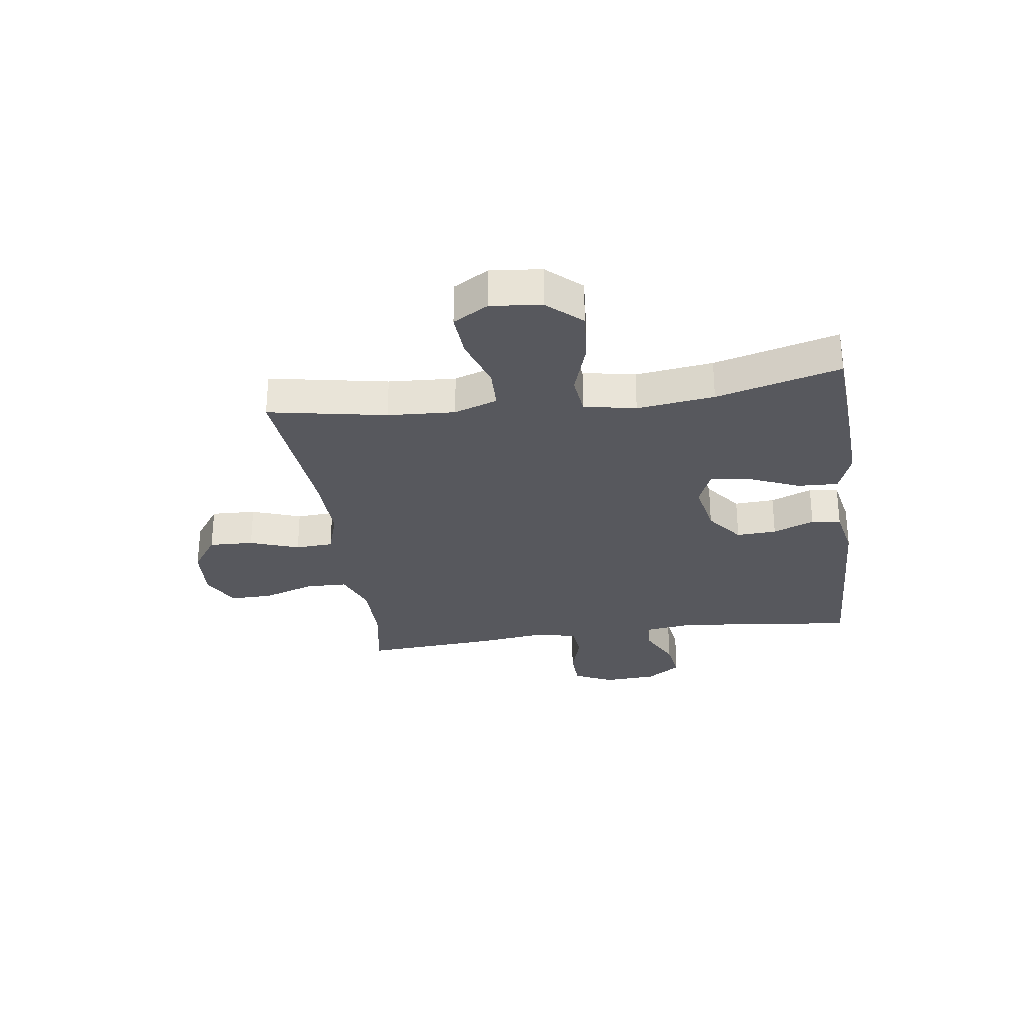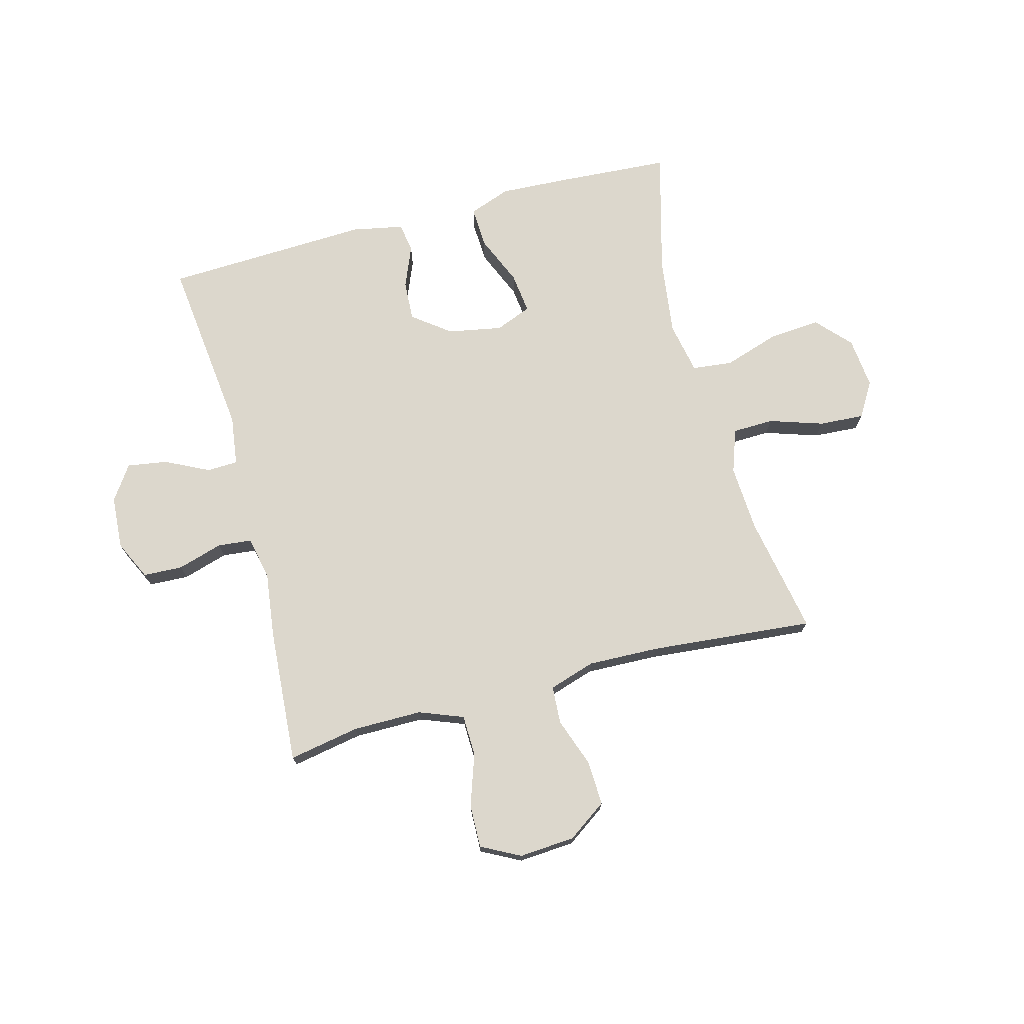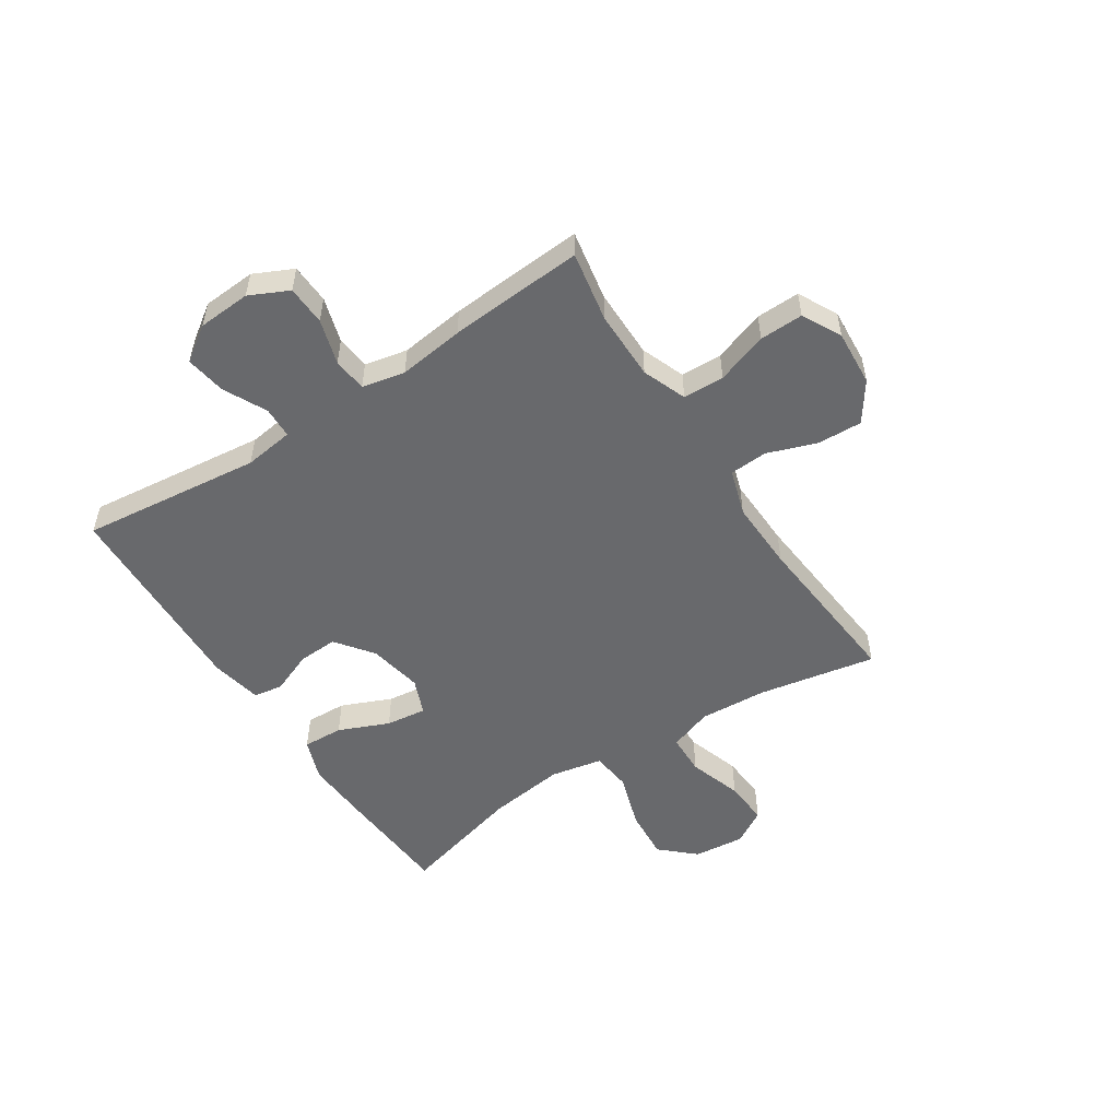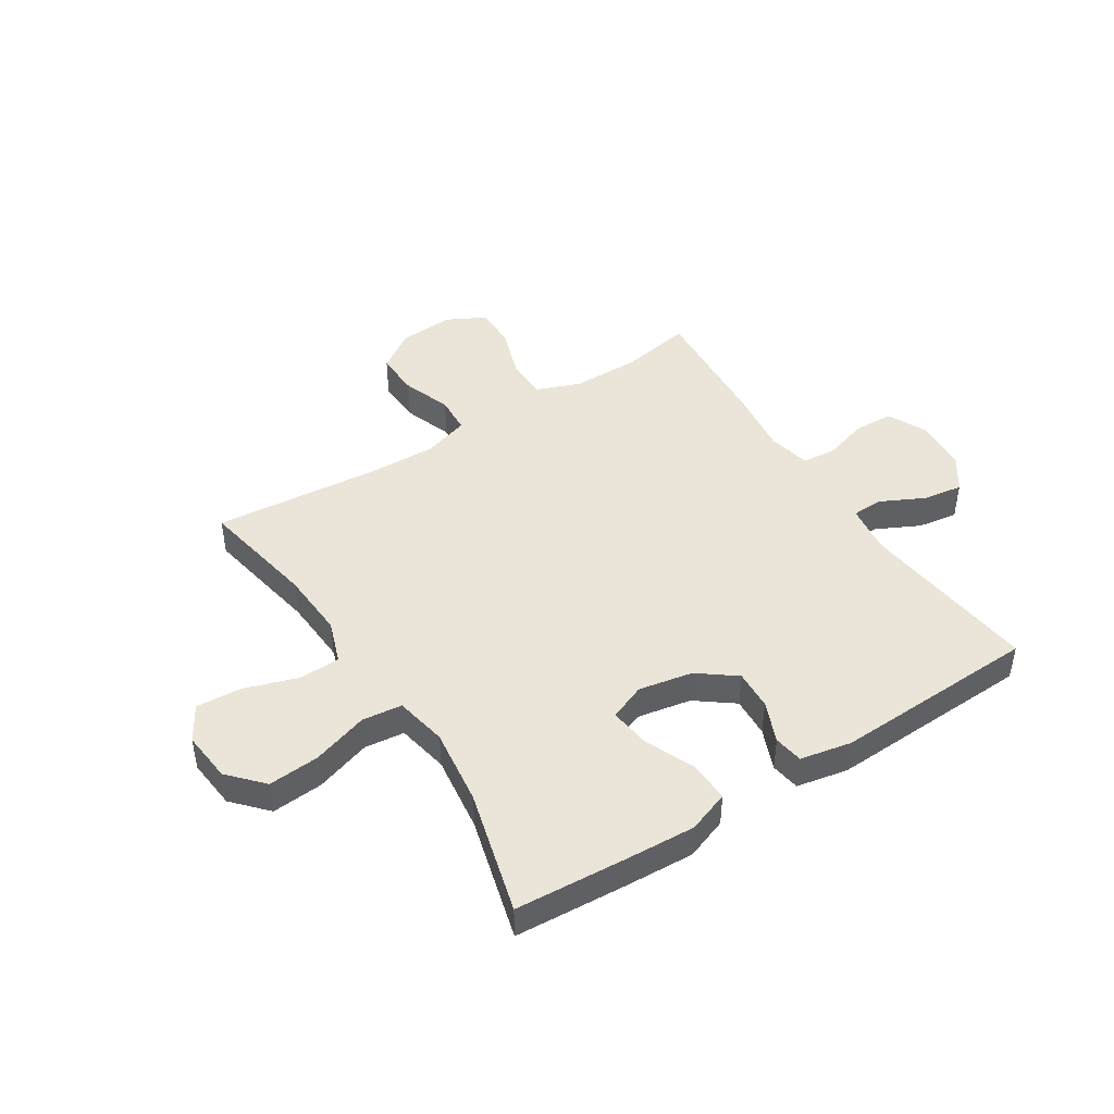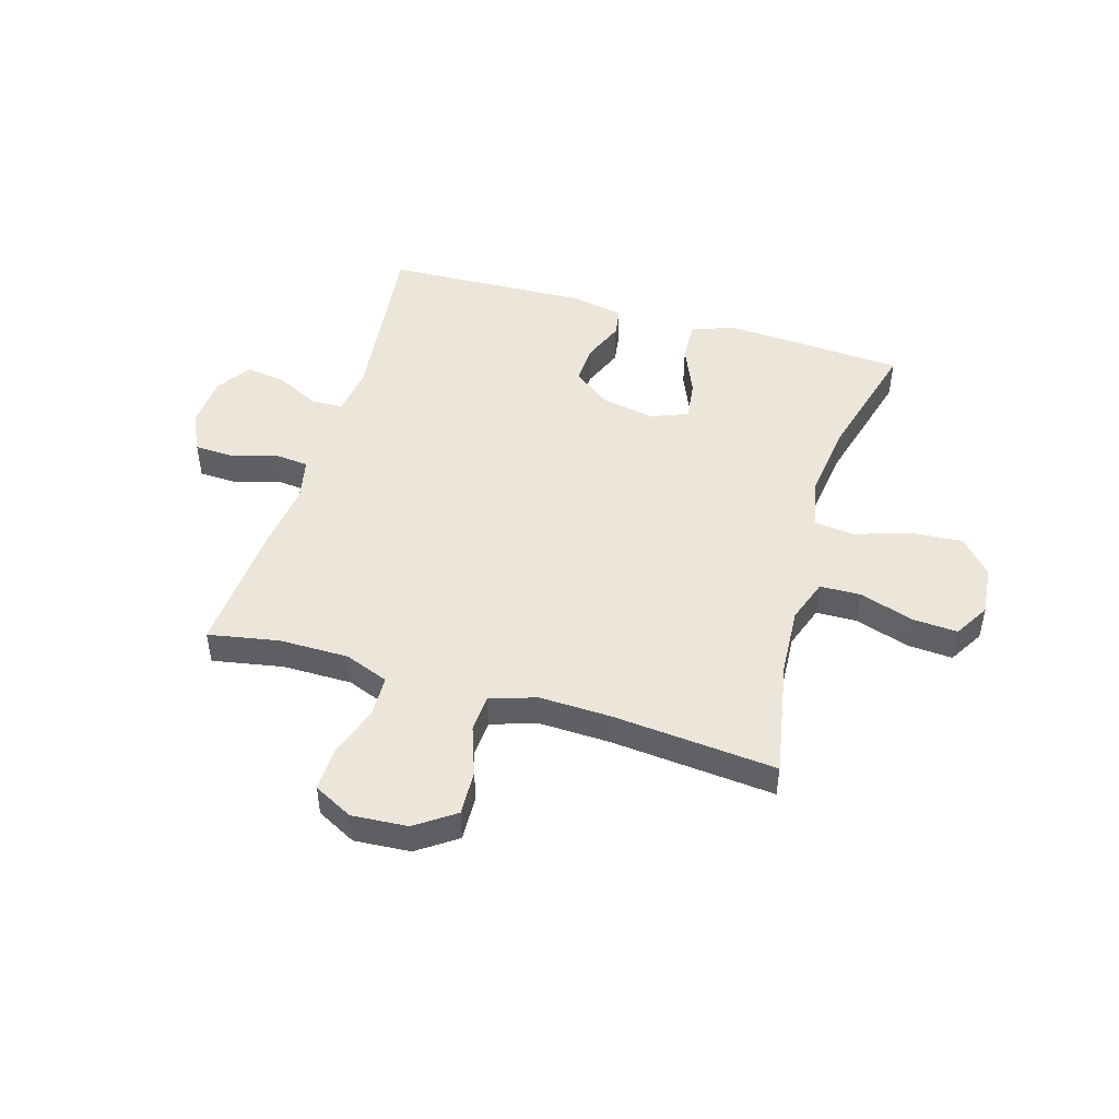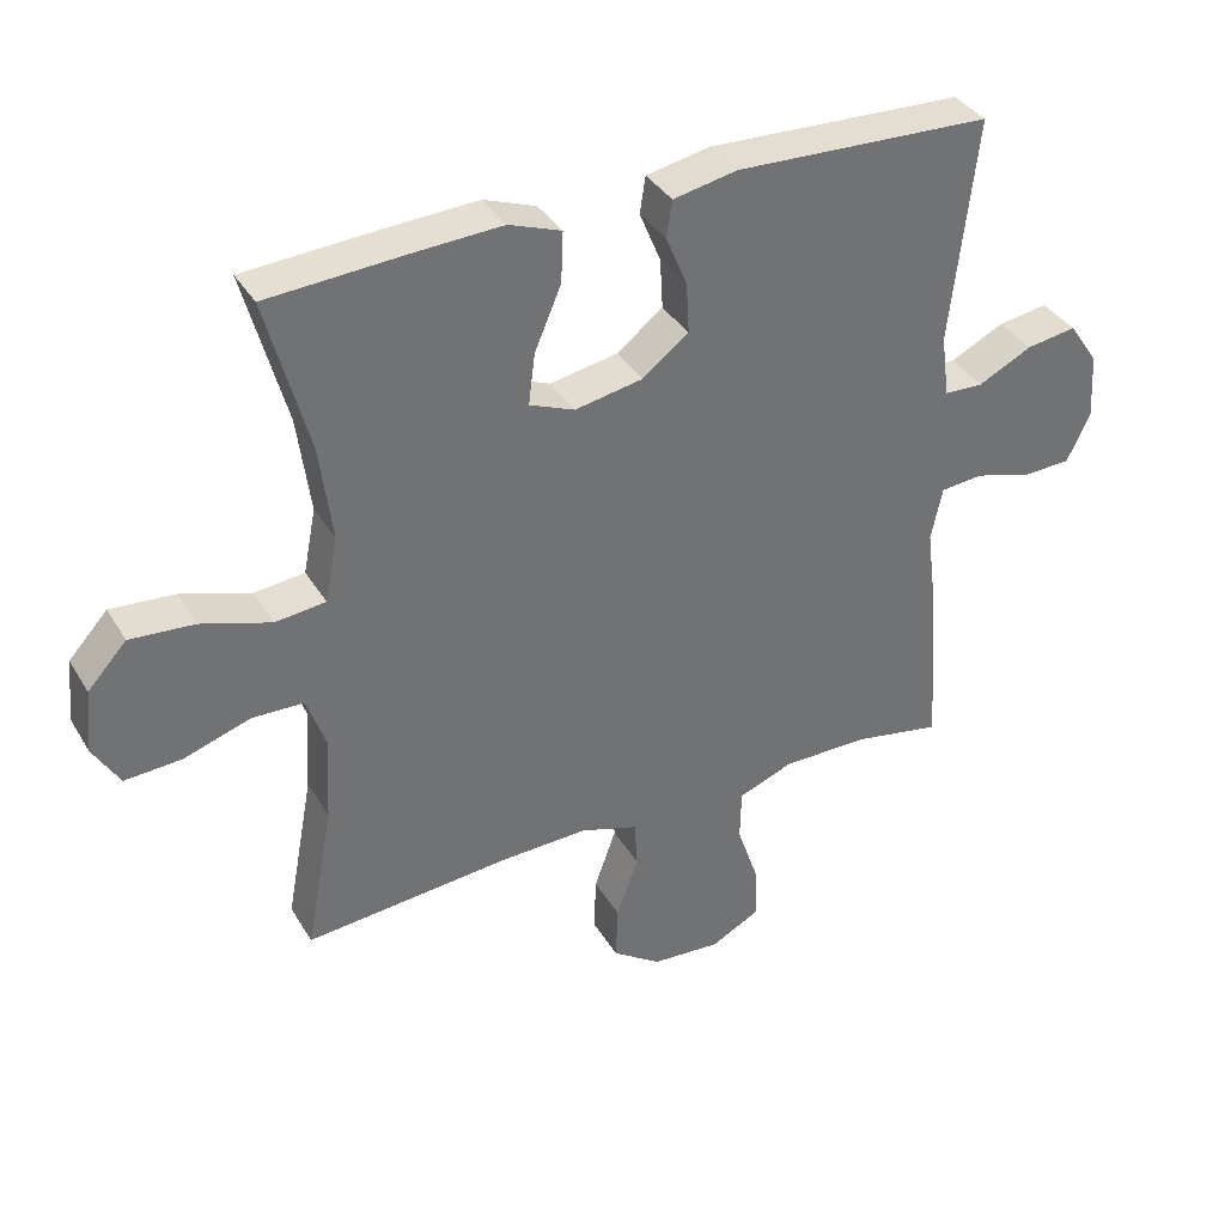
<metadata>
{"format":"obj","ext":"obj","renderer":"f3d","projection":"perspective","resolution":1024,"background":"white","views":[{"elev":-28.9,"azim":-82.0,"up":"+Y"},{"elev":73.0,"azim":165.1,"up":"+Y"},{"elev":-52.7,"azim":123.1,"up":"+Y"},{"elev":45.0,"azim":-32.5,"up":"+Y"},{"elev":47.8,"azim":-163.5,"up":"+Y"},{"elev":36.6,"azim":-27.5,"up":"+Z"}]}
</metadata>
<code>
v 0.5 0.07 -0.5
v 0.375 0.07 -0.477
v 0.252 0.07 -0.477
v 0.174 0.07 -0.507
v 0.172 0.07 -0.58
v 0.203 0.07 -0.671
v 0.205 0.07 -0.748
v 0.136 0.07 -0.784
v 0.037 0.07 -0.777
v -0.032 0.07 -0.729
v -0.029 0.07 -0.65
v 0.002 0.07 -0.563
v -0.002 0.07 -0.496
v -0.084 0.07 -0.47
v -0.21 0.07 -0.474
v -0.5 0.07 -0.5
v -0.461 0.07 -0.291
v -0.454 0.07 -0.172
v -0.481 0.07 -0.095
v -0.554 0.07 -0.093
v -0.649 0.07 -0.124
v -0.729 0.07 -0.129
v -0.766 0.07 -0.067
v -0.757 0.07 0.023
v -0.702 0.07 0.083
v -0.611 0.07 0.076
v -0.512 0.07 0.044
v -0.441 0.07 0.052
v -0.423 0.07 0.144
v -0.441 0.07 0.281
v -0.5 0.07 0.5
v -0.299 0.07 0.513
v -0.179 0.07 0.519
v -0.105 0.07 0.492
v -0.108 0.07 0.42
v -0.146 0.07 0.331
v -0.155 0.07 0.259
v -0.091 0.07 0.233
v 0.005 0.07 0.251
v 0.071 0.07 0.301
v 0.067 0.07 0.372
v 0.037 0.07 0.445
v 0.045 0.07 0.497
v 0.136 0.07 0.515
v 0.5 0.07 0.5
v 0.464 0.07 0.181
v 0.476 0.07 0.093
v 0.531 0.07 0.091
v 0.608 0.07 0.129
v 0.679 0.07 0.14
v 0.721 0.07 0.079
v 0.727 0.07 -0.015
v 0.694 0.07 -0.084
v 0.624 0.07 -0.087
v 0.544 0.07 -0.063
v 0.484 0.07 -0.069
v 0.468 0.07 -0.145
v 0.483 0.07 -0.261
v 0.5 0 -0.5
v 0.375 0 -0.477
v 0.252 0 -0.477
v 0.174 0 -0.507
v 0.172 0 -0.58
v 0.203 0 -0.671
v 0.205 0 -0.748
v 0.136 0 -0.784
v 0.037 0 -0.777
v -0.032 0 -0.729
v -0.029 0 -0.65
v 0.002 0 -0.563
v -0.002 0 -0.496
v -0.084 0 -0.47
v -0.21 0 -0.474
v -0.5 0 -0.5
v -0.461 0 -0.291
v -0.454 0 -0.172
v -0.481 0 -0.095
v -0.554 0 -0.093
v -0.649 0 -0.124
v -0.729 0 -0.129
v -0.766 0 -0.067
v -0.757 0 0.023
v -0.702 0 0.083
v -0.611 0 0.076
v -0.512 0 0.044
v -0.441 0 0.052
v -0.423 0 0.144
v -0.441 0 0.281
v -0.5 0 0.5
v -0.299 0 0.513
v -0.179 0 0.519
v -0.105 0 0.492
v -0.108 0 0.42
v -0.146 0 0.331
v -0.155 0 0.259
v -0.091 0 0.233
v 0.005 0 0.251
v 0.071 0 0.301
v 0.067 0 0.372
v 0.037 0 0.445
v 0.045 0 0.497
v 0.136 0 0.515
v 0.5 0 0.5
v 0.464 0 0.181
v 0.476 0 0.093
v 0.531 0 0.091
v 0.608 0 0.129
v 0.679 0 0.14
v 0.721 0 0.079
v 0.727 0 -0.015
v 0.694 0 -0.084
v 0.624 0 -0.087
v 0.544 0 -0.063
v 0.484 0 -0.069
v 0.468 0 -0.145
v 0.483 0 -0.261
f 57 58 1 2
f 56 57 2 3
f 52 53 54 55
f 52 55 56
f 51 52 56
f 48 49 50 51
f 47 48 51 56
f 46 47 56 3
f 41 42 43 44
f 40 41 44 45
f 39 40 45 46
f 33 34 35 36
f 33 36 37
f 30 31 32 33
f 29 30 33 37
f 28 29 37 38
f 24 25 26 27
f 22 23 24 27
f 20 21 22 27
f 19 20 27 28
f 18 19 28 38
f 15 16 17
f 14 15 17 18
f 13 14 18 38
f 9 10 11 12
f 9 12 13
f 5 6 7 8
f 4 5 8 9
f 39 46 3 4
f 13 38 39
f 4 9 13 39
f 60 59 116 115
f 61 60 115 114
f 113 112 111 110
f 114 113 110
f 114 110 109
f 109 108 107 106
f 114 109 106 105
f 61 114 105 104
f 102 101 100 99
f 103 102 99 98
f 104 103 98 97
f 94 93 92 91
f 95 94 91
f 91 90 89 88
f 95 91 88 87
f 96 95 87 86
f 85 84 83 82
f 85 82 81 80
f 85 80 79 78
f 86 85 78 77
f 96 86 77 76
f 75 74 73
f 76 75 73 72
f 96 76 72 71
f 70 69 68 67
f 71 70 67
f 66 65 64 63
f 67 66 63 62
f 62 61 104 97
f 97 96 71
f 97 71 67 62
f 1 59 60 2
f 2 60 61 3
f 3 61 62 4
f 4 62 63 5
f 5 63 64 6
f 6 64 65 7
f 7 65 66 8
f 8 66 67 9
f 9 67 68 10
f 10 68 69 11
f 11 69 70 12
f 12 70 71 13
f 13 71 72 14
f 14 72 73 15
f 15 73 74 16
f 16 74 75 17
f 17 75 76 18
f 18 76 77 19
f 19 77 78 20
f 20 78 79 21
f 21 79 80 22
f 22 80 81 23
f 23 81 82 24
f 24 82 83 25
f 25 83 84 26
f 26 84 85 27
f 27 85 86 28
f 28 86 87 29
f 29 87 88 30
f 30 88 89 31
f 31 89 90 32
f 32 90 91 33
f 33 91 92 34
f 34 92 93 35
f 35 93 94 36
f 36 94 95 37
f 37 95 96 38
f 38 96 97 39
f 39 97 98 40
f 40 98 99 41
f 41 99 100 42
f 42 100 101 43
f 43 101 102 44
f 44 102 103 45
f 45 103 104 46
f 46 104 105 47
f 47 105 106 48
f 48 106 107 49
f 49 107 108 50
f 50 108 109 51
f 51 109 110 52
f 52 110 111 53
f 53 111 112 54
f 54 112 113 55
f 55 113 114 56
f 56 114 115 57
f 57 115 116 58
f 58 116 59 1

</code>
